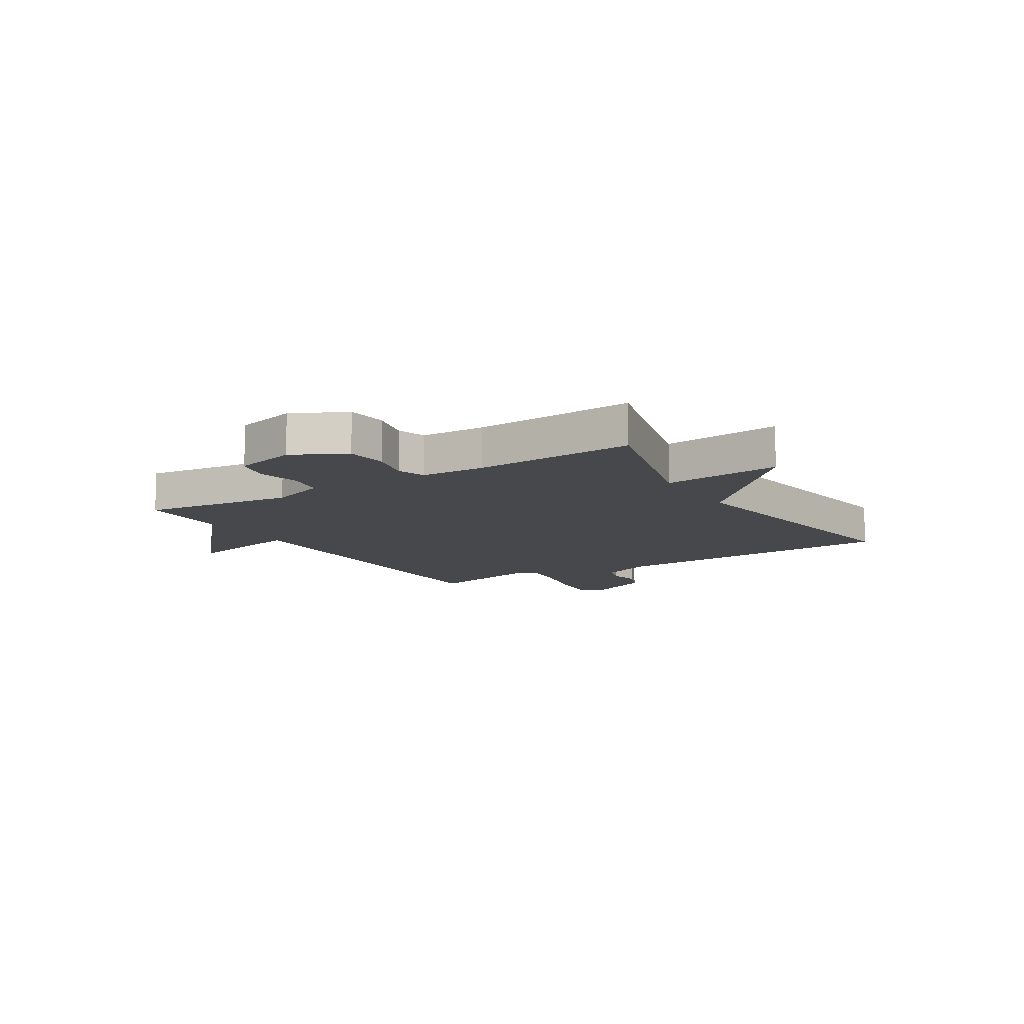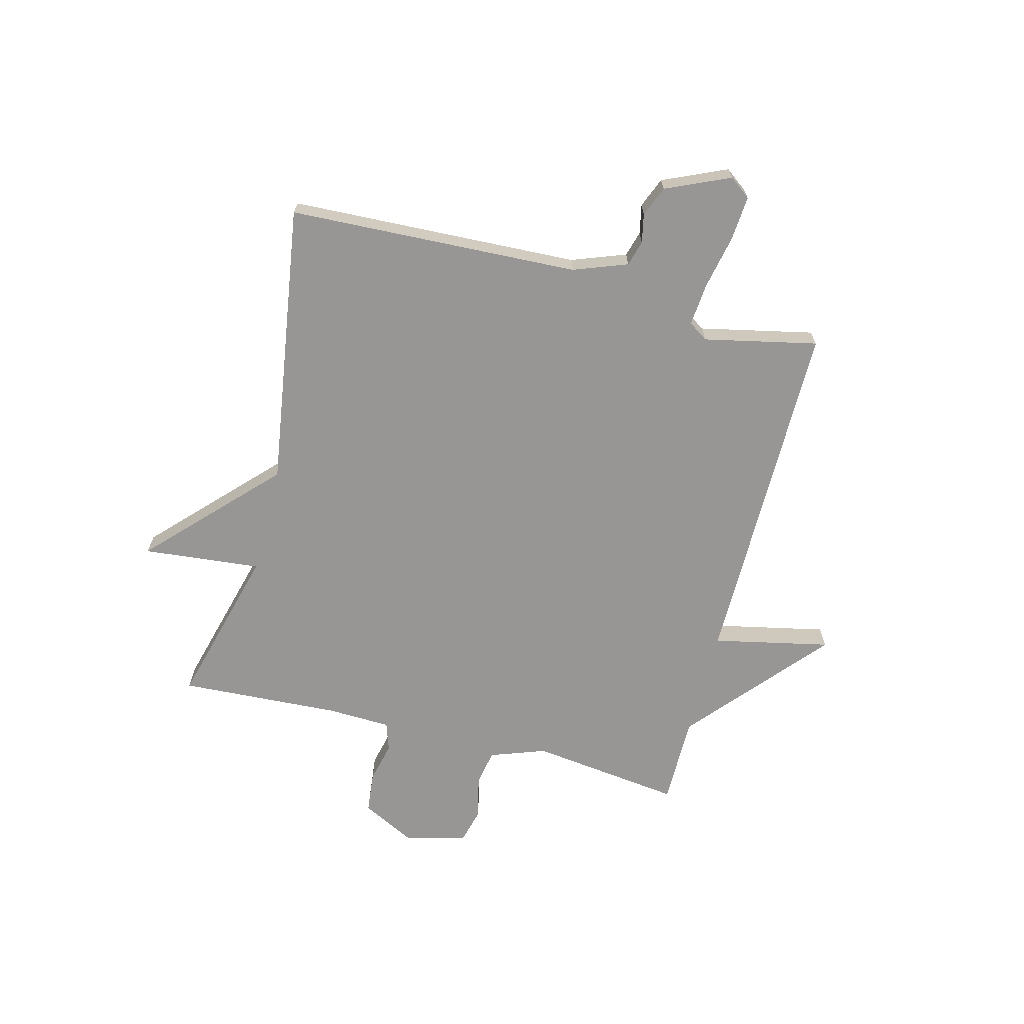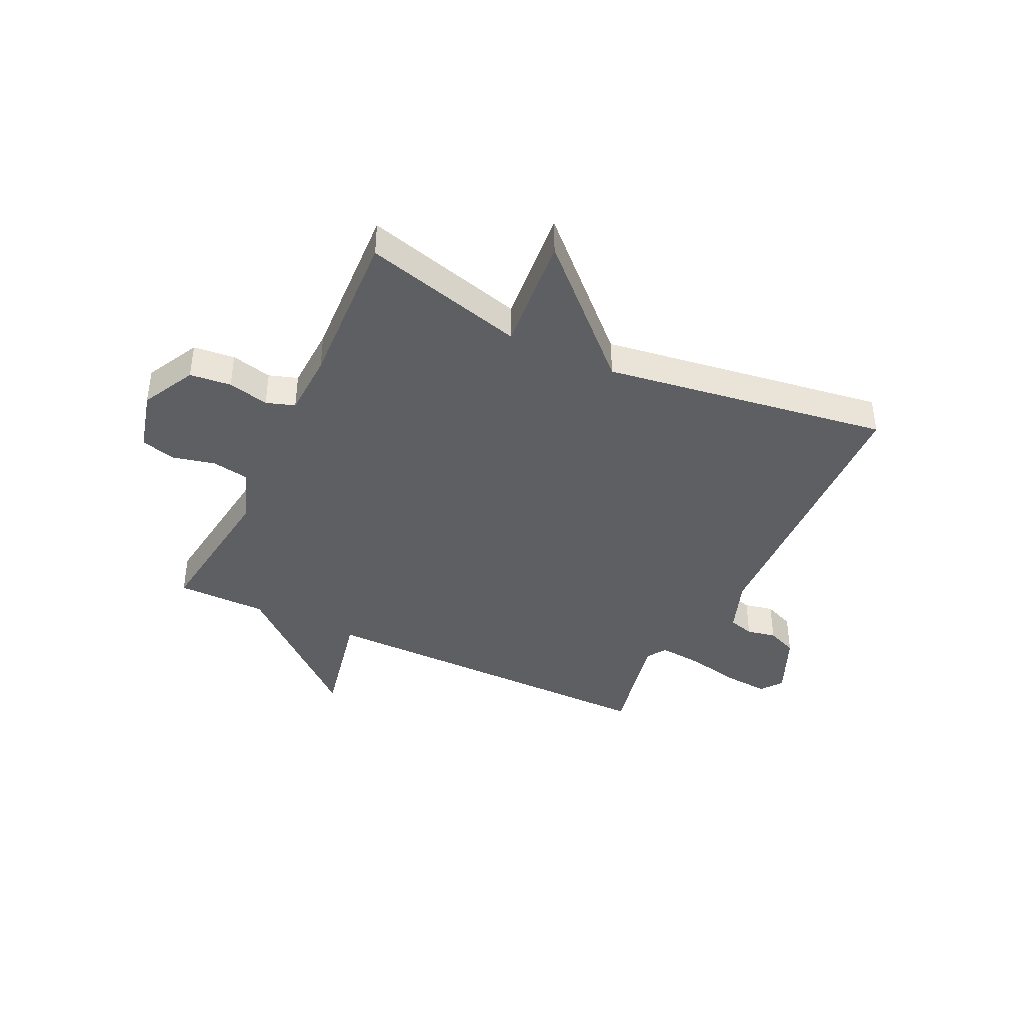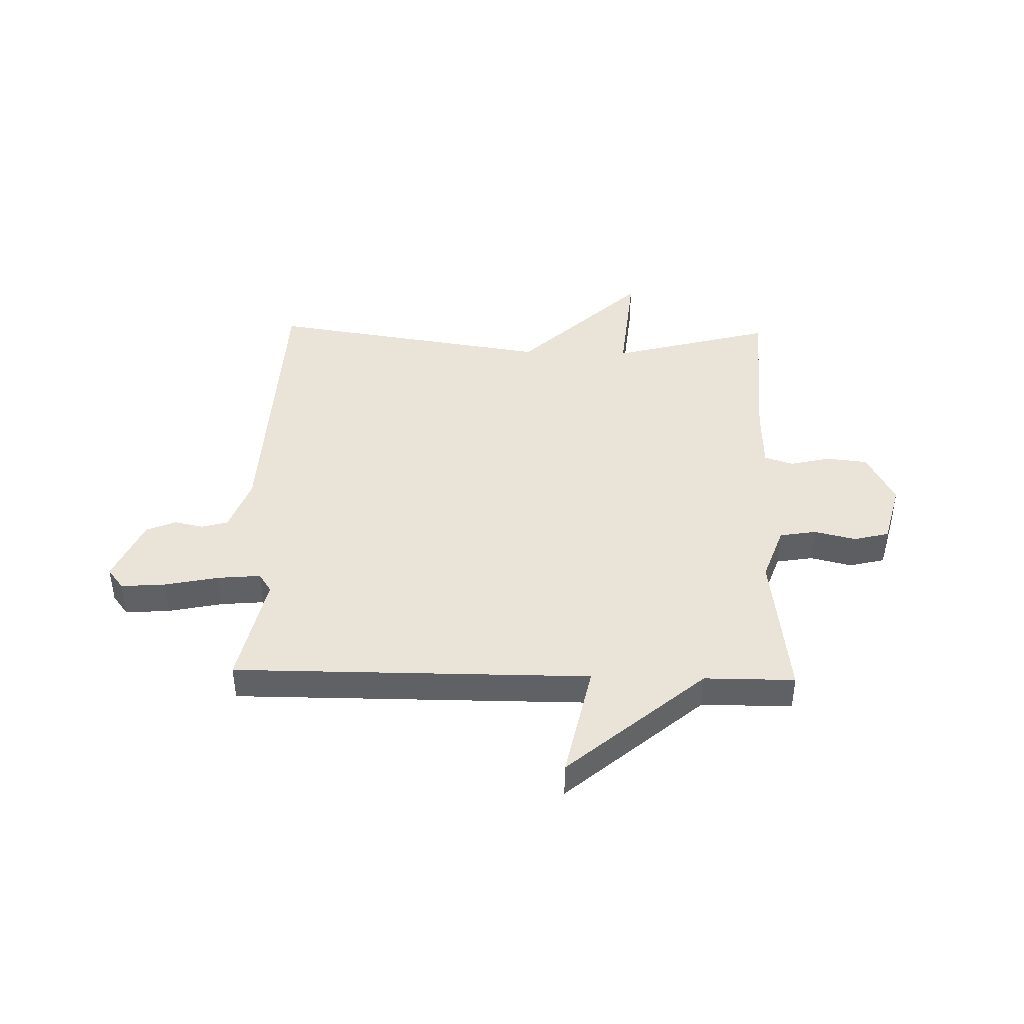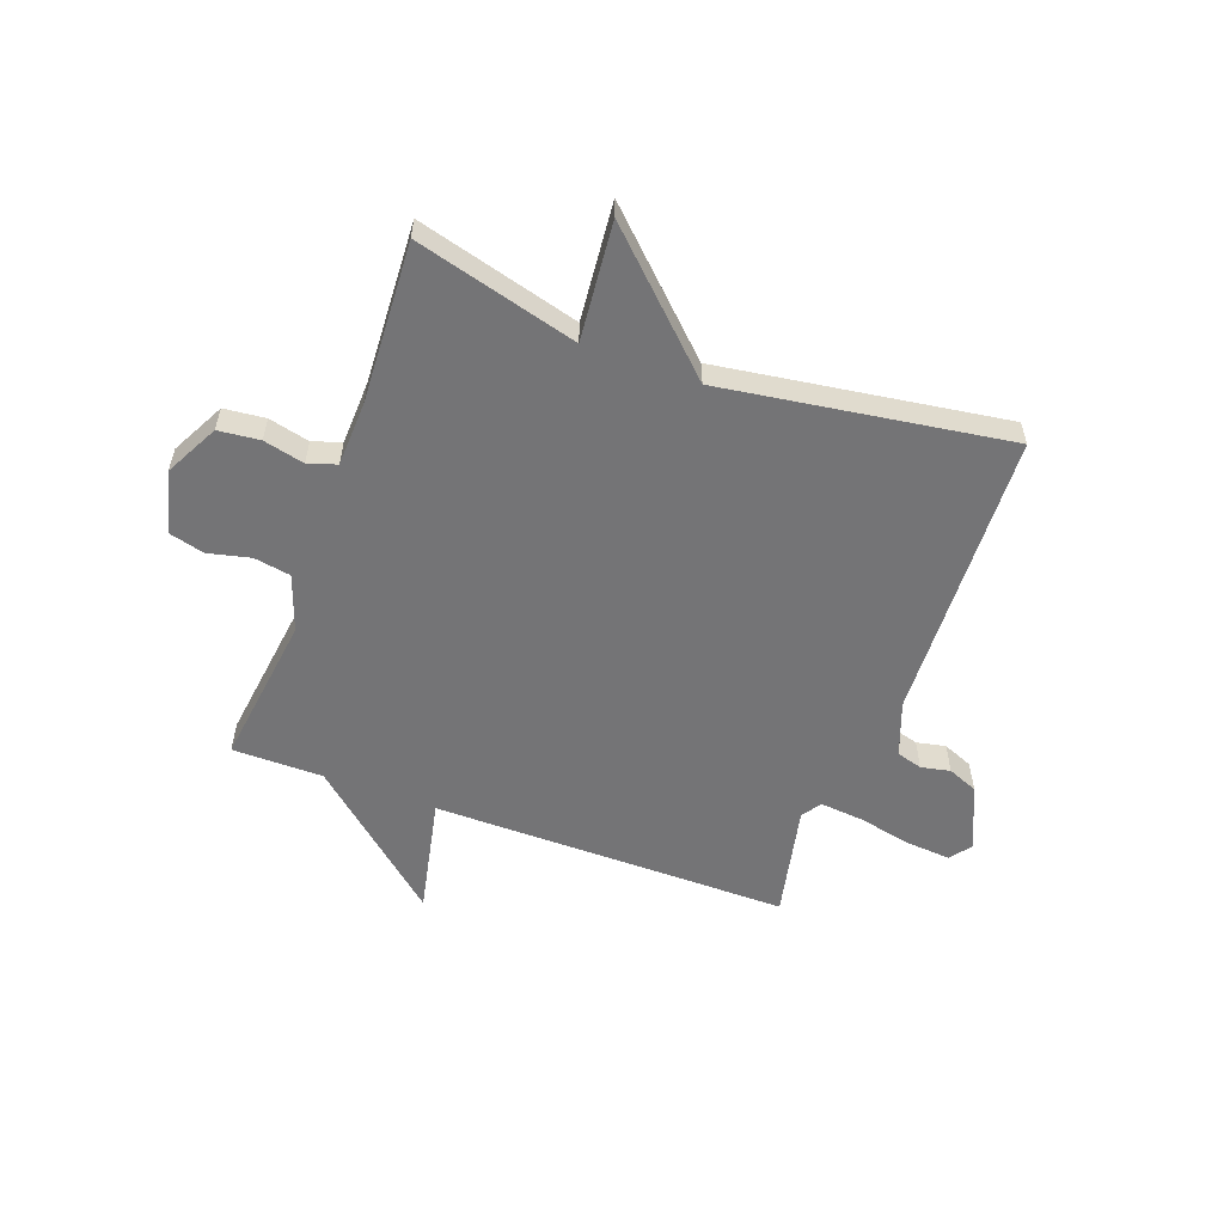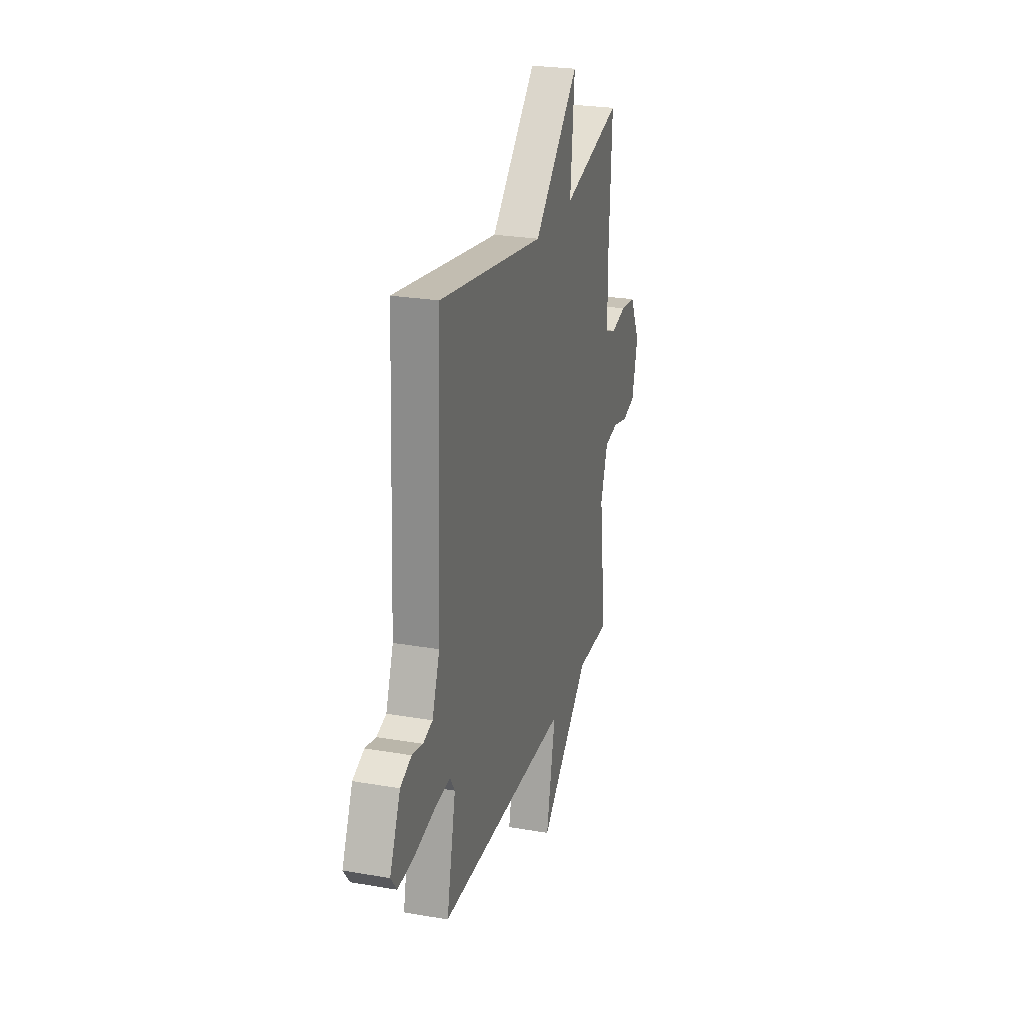
<metadata>
{"format":"obj","ext":"obj","renderer":"f3d","projection":"perspective","resolution":1024,"background":"white","views":[{"elev":-11.3,"azim":-58.2,"up":"+Y"},{"elev":-67.8,"azim":75.5,"up":"+Y"},{"elev":-40.7,"azim":-25.7,"up":"+Y"},{"elev":42.9,"azim":-178.6,"up":"+Y"},{"elev":-56.3,"azim":-20.3,"up":"+Y"},{"elev":25.0,"azim":105.7,"up":"+Z"}]}
</metadata>
<code>
v -0.5 0.07 -0.5
v -0.466 0.07 -0.228
v -0.502 0.07 -0.128
v -0.568 0.07 -0.117
v -0.643 0.07 -0.135
v -0.706 0.07 -0.119
v -0.735 0.07 -0.008
v -0.686 0.07 0.088
v -0.612 0.07 0.096
v -0.539 0.07 0.079
v -0.488 0.07 0.096
v -0.484 0.07 0.211
v -0.5 0.07 0.5
v -0.21 0.07 0.423
v -0.231 0.07 0.635
v -0.01 0.07 0.423
v 0.5 0.07 0.5
v 0.523 0.07 -0.021
v 0.559 0.07 -0.118
v 0.605 0.07 -0.131
v 0.657 0.07 -0.12
v 0.711 0.07 -0.142
v 0.762 0.07 -0.257
v 0.733 0.07 -0.295
v 0.653 0.07 -0.289
v 0.557 0.07 -0.269
v 0.479 0.07 -0.262
v 0.456 0.07 -0.297
v 0.5 0.07 -0.5
v -0.138 0.07 -0.5
v -0.093 0.07 -0.71
v -0.338 0.07 -0.5
v -0.5 0 -0.5
v -0.466 0 -0.228
v -0.502 0 -0.128
v -0.568 0 -0.117
v -0.643 0 -0.135
v -0.706 0 -0.119
v -0.735 0 -0.008
v -0.686 0 0.088
v -0.612 0 0.096
v -0.539 0 0.079
v -0.488 0 0.096
v -0.484 0 0.211
v -0.5 0 0.5
v -0.21 0 0.423
v -0.231 0 0.635
v -0.01 0 0.423
v 0.5 0 0.5
v 0.523 0 -0.021
v 0.559 0 -0.118
v 0.605 0 -0.131
v 0.657 0 -0.12
v 0.711 0 -0.142
v 0.762 0 -0.257
v 0.733 0 -0.295
v 0.653 0 -0.289
v 0.557 0 -0.269
v 0.479 0 -0.262
v 0.456 0 -0.297
v 0.5 0 -0.5
v -0.138 0 -0.5
v -0.093 0 -0.71
v -0.338 0 -0.5
f 30 31 32
f 28 29 30
f 27 28 30 32
f 24 25 26
f 23 24 26
f 22 23 26
f 21 22 26
f 20 21 26
f 19 20 26 27
f 32 1 2
f 27 32 2
f 19 27 2
f 18 19 2
f 14 15 16
f 12 13 14
f 11 12 14 16
f 8 9 10
f 7 8 10
f 6 7 10
f 5 6 10
f 4 5 10
f 3 4 10 11
f 16 17 18
f 11 16 18
f 3 11 18
f 2 3 18
f 64 63 62
f 62 61 60
f 64 62 60 59
f 58 57 56
f 58 56 55
f 58 55 54
f 58 54 53
f 58 53 52
f 59 58 52 51
f 34 33 64
f 34 64 59
f 34 59 51
f 34 51 50
f 48 47 46
f 46 45 44
f 48 46 44 43
f 42 41 40
f 42 40 39
f 42 39 38
f 42 38 37
f 42 37 36
f 43 42 36 35
f 50 49 48
f 50 48 43
f 50 43 35
f 50 35 34
f 1 33 34 2
f 2 34 35 3
f 3 35 36 4
f 4 36 37 5
f 5 37 38 6
f 6 38 39 7
f 7 39 40 8
f 8 40 41 9
f 9 41 42 10
f 10 42 43 11
f 11 43 44 12
f 12 44 45 13
f 13 45 46 14
f 14 46 47 15
f 15 47 48 16
f 16 48 49 17
f 17 49 50 18
f 18 50 51 19
f 19 51 52 20
f 20 52 53 21
f 21 53 54 22
f 22 54 55 23
f 23 55 56 24
f 24 56 57 25
f 25 57 58 26
f 26 58 59 27
f 27 59 60 28
f 28 60 61 29
f 29 61 62 30
f 30 62 63 31
f 31 63 64 32
f 32 64 33 1

</code>
